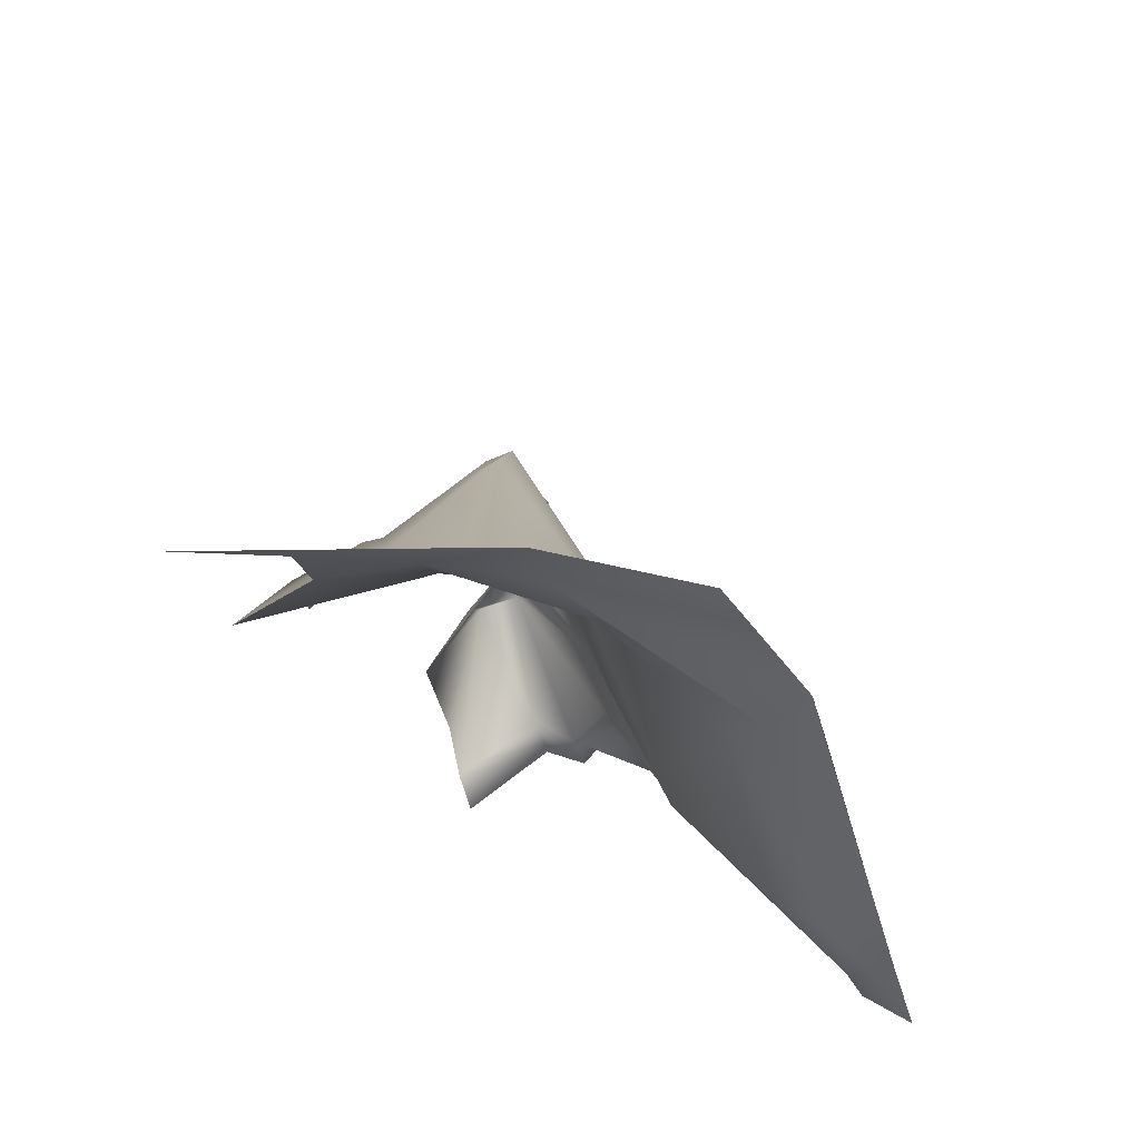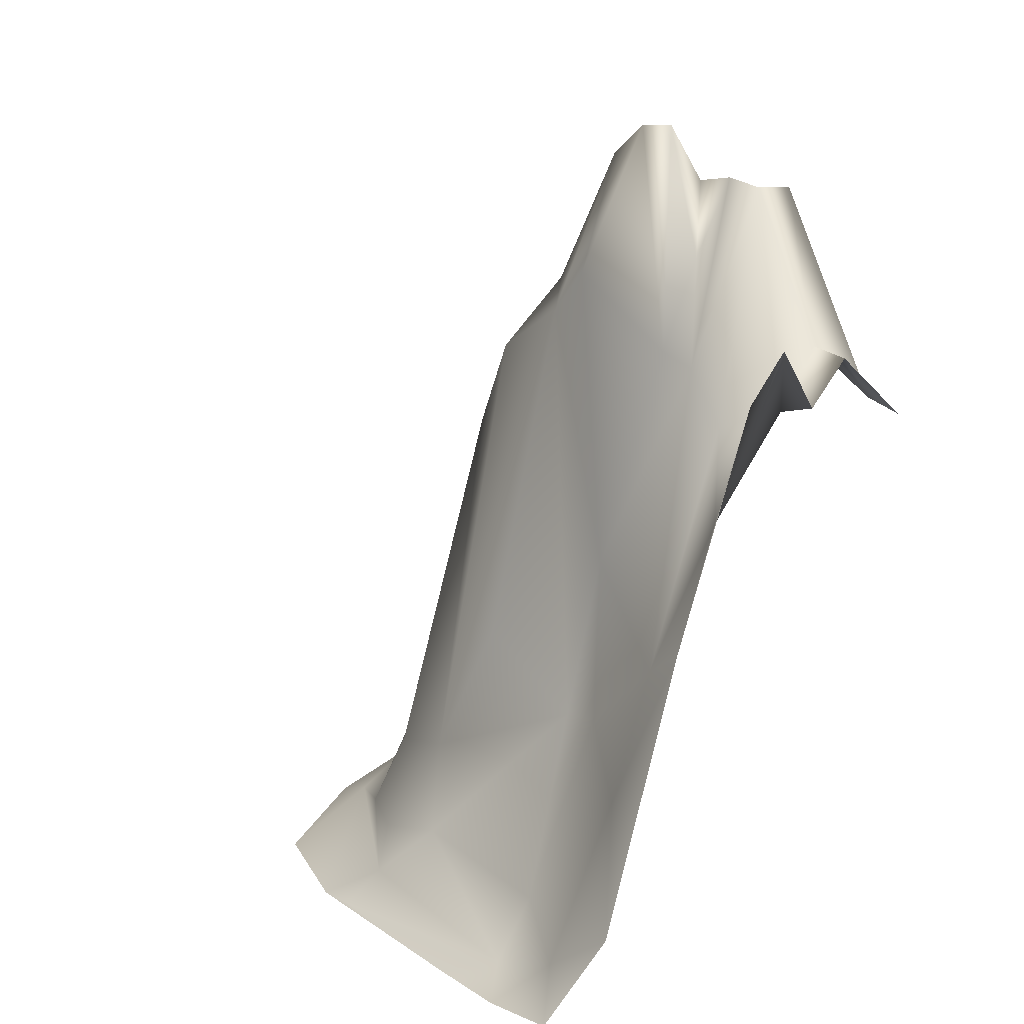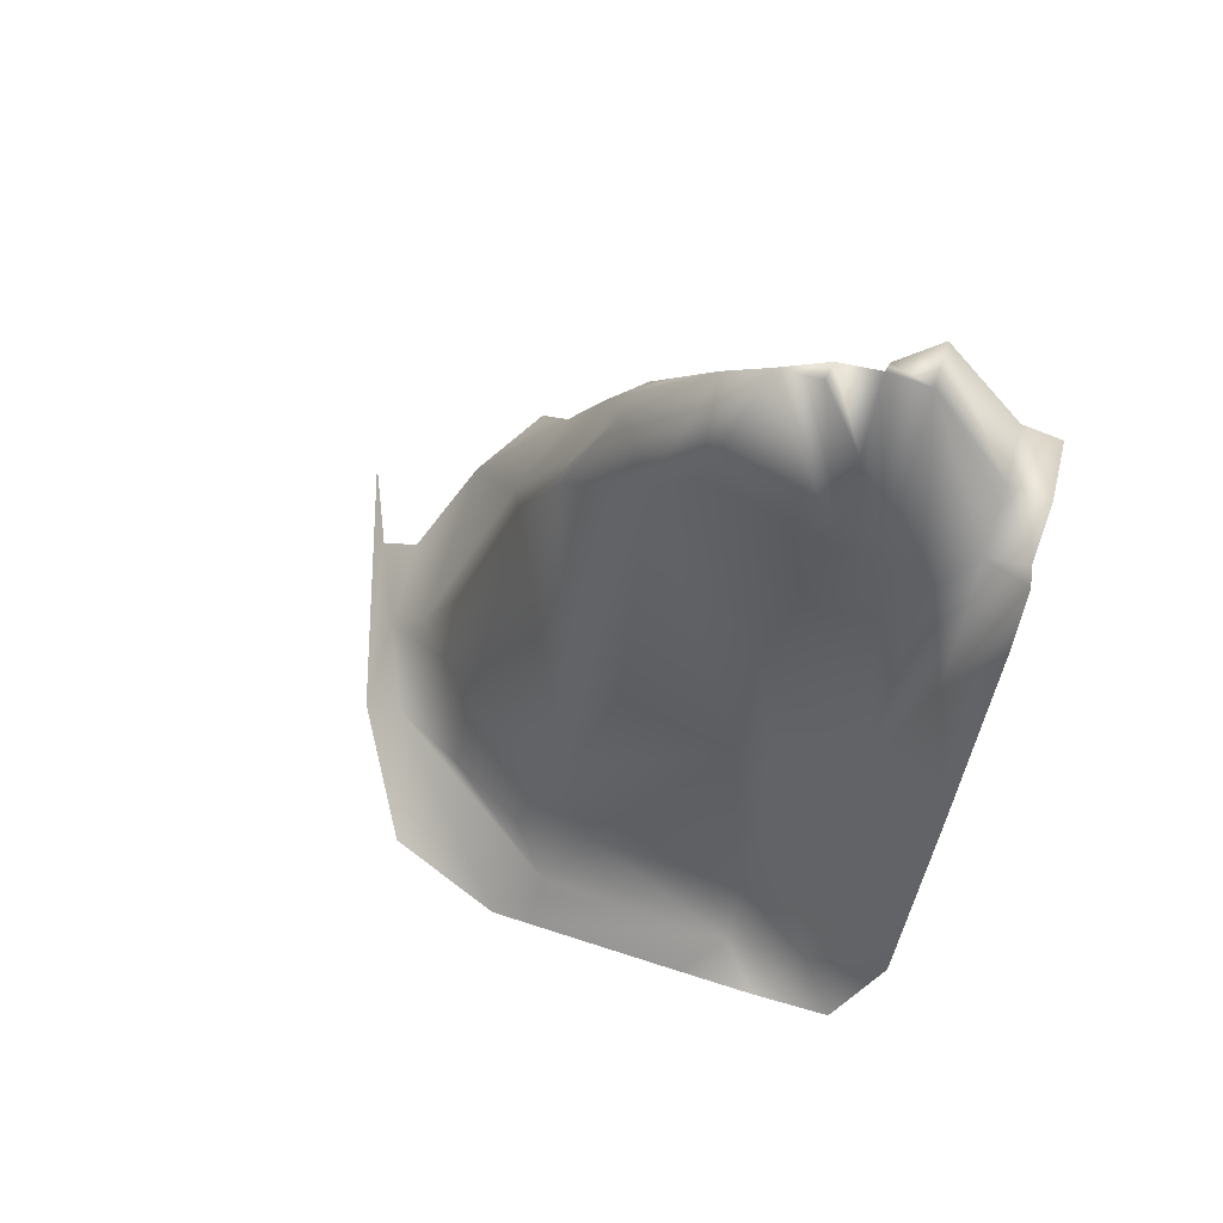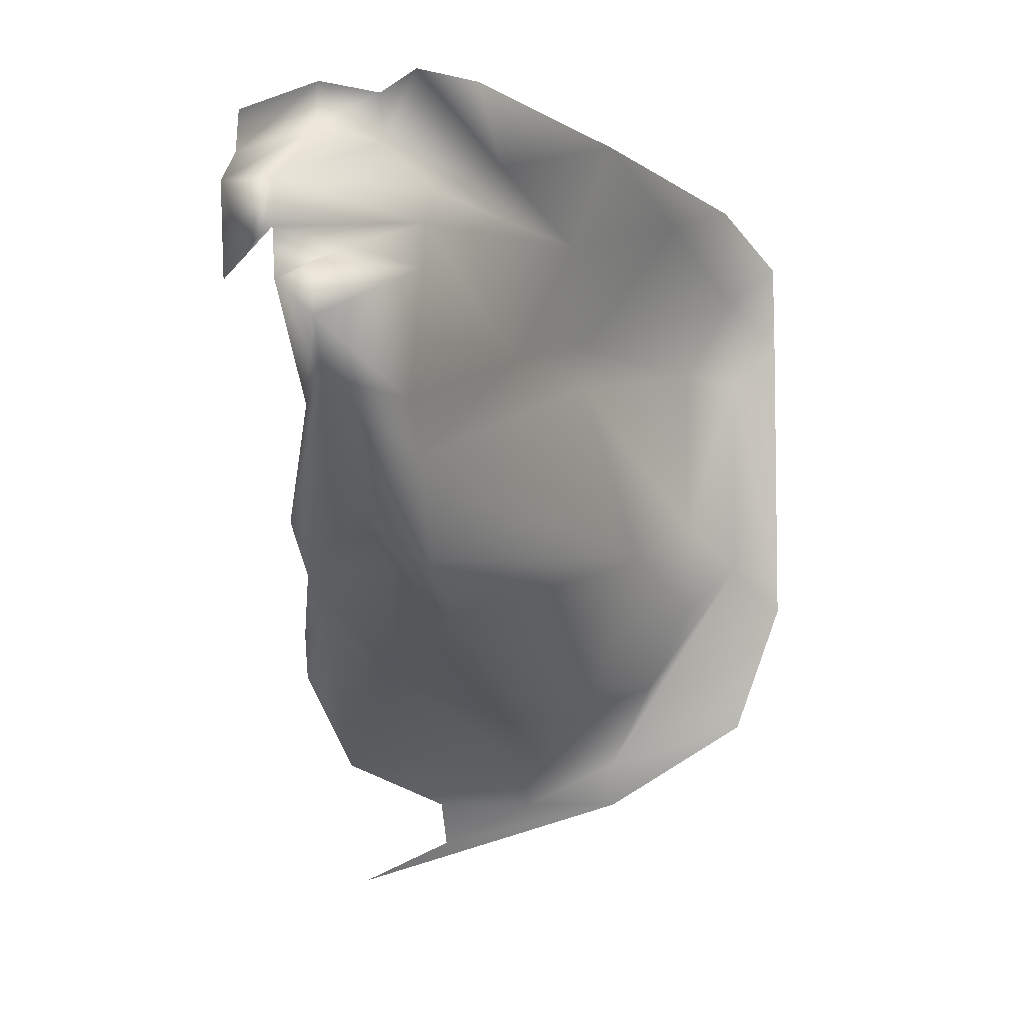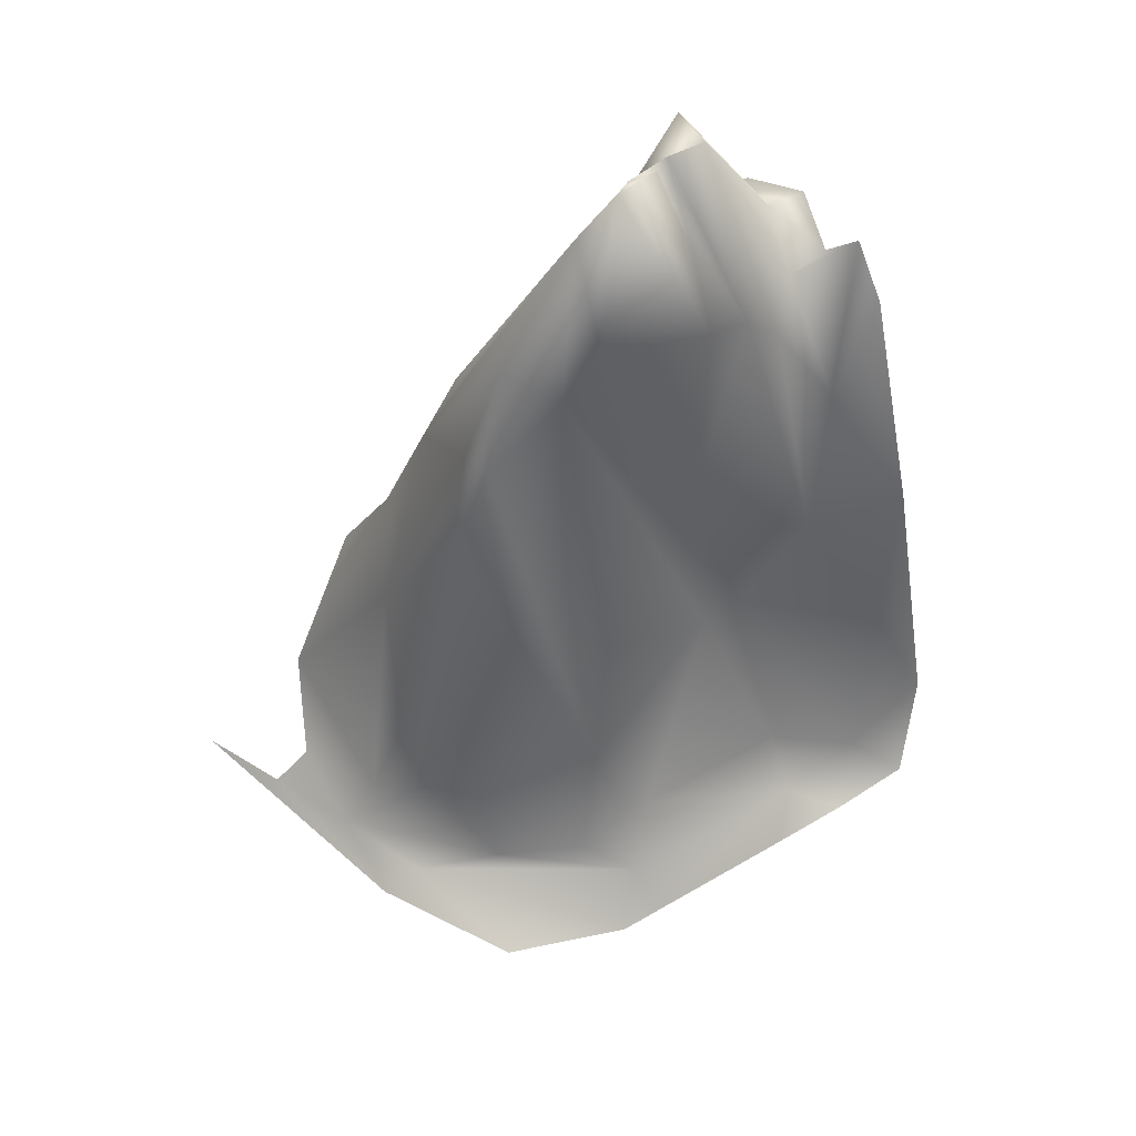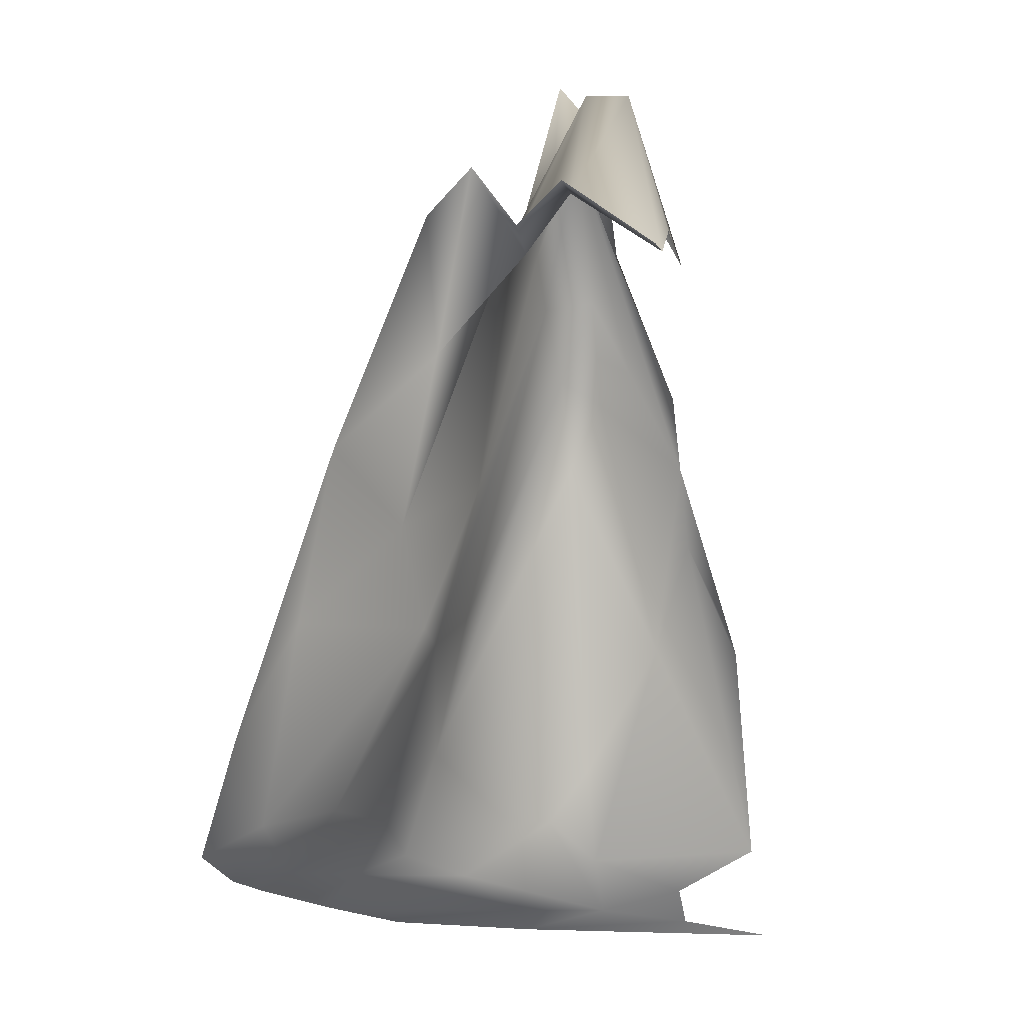
<metadata>
{"format":"obj","ext":"obj","renderer":"f3d","projection":"perspective","resolution":1024,"background":"white","views":[{"elev":-60.0,"azim":-163.0,"up":"+Y"},{"elev":19.8,"azim":-40.9,"up":"+Y"},{"elev":71.5,"azim":-72.5,"up":"+Y"},{"elev":-6.8,"azim":-171.5,"up":"+Z"},{"elev":60.9,"azim":-121.0,"up":"+Y"},{"elev":-16.6,"azim":13.7,"up":"+Y"}]}
</metadata>
<code>
g Object27
v -1.223e+04 -1278 -1.982e+04
v -1.182e+04 36.35 -1.995e+04
v -1.182e+04 -255.1 -2.007e+04
v -1.209e+04 -1441 -2.02e+04
v -1.182e+04 354.3 -1.957e+04
v -1.182e+04 208.6 -1.97e+04
v -1.196e+04 -530.1 -1.932e+04
v -1.182e+04 168.8 -1.92e+04
v -1.155e+04 -883.5 -2.02e+04
v -1.141e+04 -555 -2.007e+04
v -1.127e+04 -1551 -2.045e+04
v -1.182e+04 -1567 -2.045e+04
v -1.182e+04 142.3 -1.907e+04
v -1.182e+04 -16.64 -1.895e+04
v -1.155e+04 666.4 -1.907e+04
v -1.209e+04 -1030 -1.932e+04
v -1.237e+04 -1513 -1.97e+04
v -1.237e+04 -1553 -1.92e+04
v -1.209e+04 -1004 -1.92e+04
v -1.168e+04 444 -1.92e+04
v -1.168e+04 841.5 -1.932e+04
v -1.237e+04 -1593 -1.995e+04
v -1.223e+04 -1278 -1.982e+04
v -1.209e+04 -1441 -2.02e+04
v -1.237e+04 -1063 -1.883e+04
v -1.209e+04 -752 -1.895e+04
v -1.25e+04 -1629 -1.895e+04
v -1.182e+04 274.8 -1.87e+04
v -1.168e+04 73.11 -1.87e+04
v -1.168e+04 33.37 -1.883e+04
v -1.196e+04 -265.2 -1.883e+04
v -1.141e+04 650.5 -1.907e+04
v -1.155e+04 216 -1.883e+04
v -1.155e+04 216 -1.883e+04
v -1.127e+04 -1.069 -1.883e+04
v -1.141e+04 650.5 -1.907e+04
v -1.182e+04 -1275 -2.032e+04
v -1.155e+04 -883.5 -2.02e+04
v -1.209e+04 -858 -1.97e+04
v -1.155e+04 -1665 -2.057e+04
v -1.182e+04 -1726 -2.057e+04
v -1.168e+04 722.2 -1.957e+04
v -1.141e+04 -104.6 -1.982e+04
v -1.141e+04 -316.5 -1.995e+04
v -1.168e+04 271.8 -1.982e+04
v -1.155e+04 -1758 -2.07e+04
v -1.209e+04 -1785 -2.057e+04
v -1.264e+04 -1757 -1.995e+04
v -1.25e+04 -1668 -1.982e+04
v -1.209e+04 -1732 -2.045e+04
v -1.25e+04 -1774 -2.032e+04
v -1.155e+04 679.7 -1.92e+04
v -1.196e+04 -265.2 -1.883e+04
v -1.223e+04 -576.3 -1.87e+04
v -1.223e+04 -576.3 -1.87e+04
v -1.196e+04 132.2 -1.87e+04
v -1.209e+04 -1030 -1.932e+04
v -1.264e+04 -1744 -1.982e+04
v -1.264e+04 -1770 -1.932e+04
v -1.25e+04 -1735 -1.92e+04
v -1.264e+04 -1770 -1.907e+04
v -1.25e+04 -1430 -1.87e+04
v -1.223e+04 -1636 -2.02e+04
v -1.182e+04 -1275 -2.032e+04
v -1.209e+04 -752 -1.895e+04
v -1.168e+04 825.8 -1.945e+04
v -1.155e+04 308.7 -1.957e+04
v -1.155e+04 653.2 -1.932e+04
v -1.168e+04 -59.37 -1.995e+04
v -1.155e+04 202.8 -1.87e+04
v -1.127e+04 -27.56 -1.87e+04
v -1.127e+04 -1803 -2.082e+04
v -1.141e+04 438.6 -1.92e+04
v -1.127e+04 118.2 -1.895e+04
v -1.196e+04 -1444 -2.032e+04
v -1.196e+04 -1444 -2.032e+04
v -1.168e+04 33.37 -1.883e+04
v -1.182e+04 -16.64 -1.895e+04
v -1.168e+04 73.11 -1.87e+04
v -1.141e+04 -316.5 -1.995e+04
v -1.127e+04 104.9 -1.92e+04
v -1.141e+04 438.6 -1.92e+04
v -1.196e+04 -530.1 -1.932e+04
v -1.209e+04 -858 -1.97e+04
v -1.127e+04 104.9 -1.92e+04
v -1.127e+04 -875.4 -2.007e+04
v -1.127e+04 -915.1 -2.02e+04
v -1.264e+04 -1731 -1.883e+04
f 70 71 35
f 79 70 34
f 35 34 70
f 34 35 36
f 74 36 35
f 36 74 81
f 34 77 79
f 81 82 36
f 78 53 77
f 53 78 26
f 16 19 83
f 26 83 19
f 23 16 84
f 24 22 23
f 17 23 22
f 23 17 16
f 18 16 17
f 16 18 19
f 63 24 76
f 24 63 22
f 49 22 63
f 22 49 17
f 60 17 49
f 17 60 18
f 27 18 60
f 18 27 19
f 25 19 27
f 19 25 26
f 54 26 25
f 26 54 53
f 62 25 27
f 25 62 54
f 58 60 49
f 27 88 62
f 88 27 61
f 60 61 27
f 61 60 59
f 58 59 60
f 59 58 48
f 49 48 58
f 48 49 50
f 63 50 49
f 50 63 41
f 76 41 63
f 41 76 12
f 64 12 76
f 12 64 9
f 41 47 50
f 51 50 47
f 50 51 48
f 72 47 46
f 41 46 47
f 46 41 40
f 12 40 41
f 40 12 11
f 9 11 12
f 11 9 10
f 80 10 9
f 10 80 86
f 87 10 86
f 10 87 11
f 42 43 44
f 43 42 67
f 66 67 42
f 67 66 68
f 21 68 66
f 68 21 20
f 8 20 21
f 20 8 13
f 7 13 8
f 13 7 65
f 65 14 13
f 15 14 30
f 14 15 13
f 52 13 15
f 13 52 20
f 68 20 52
f 30 33 15
f 39 57 6
f 7 6 57
f 6 7 5
f 8 5 7
f 5 8 66
f 21 66 8
f 5 42 6
f 42 5 66
f 33 32 15
f 73 15 32
f 15 73 52
f 85 52 73
f 45 42 44
f 42 45 6
f 2 6 45
f 6 2 39
f 1 39 2
f 69 45 44
f 45 69 2
f 3 2 69
f 2 3 1
f 4 1 3
f 69 38 3
f 38 69 44
f 3 75 4
f 75 3 37
f 38 37 3
f 29 30 28
f 31 28 30
f 28 31 56
f 55 56 31

</code>
